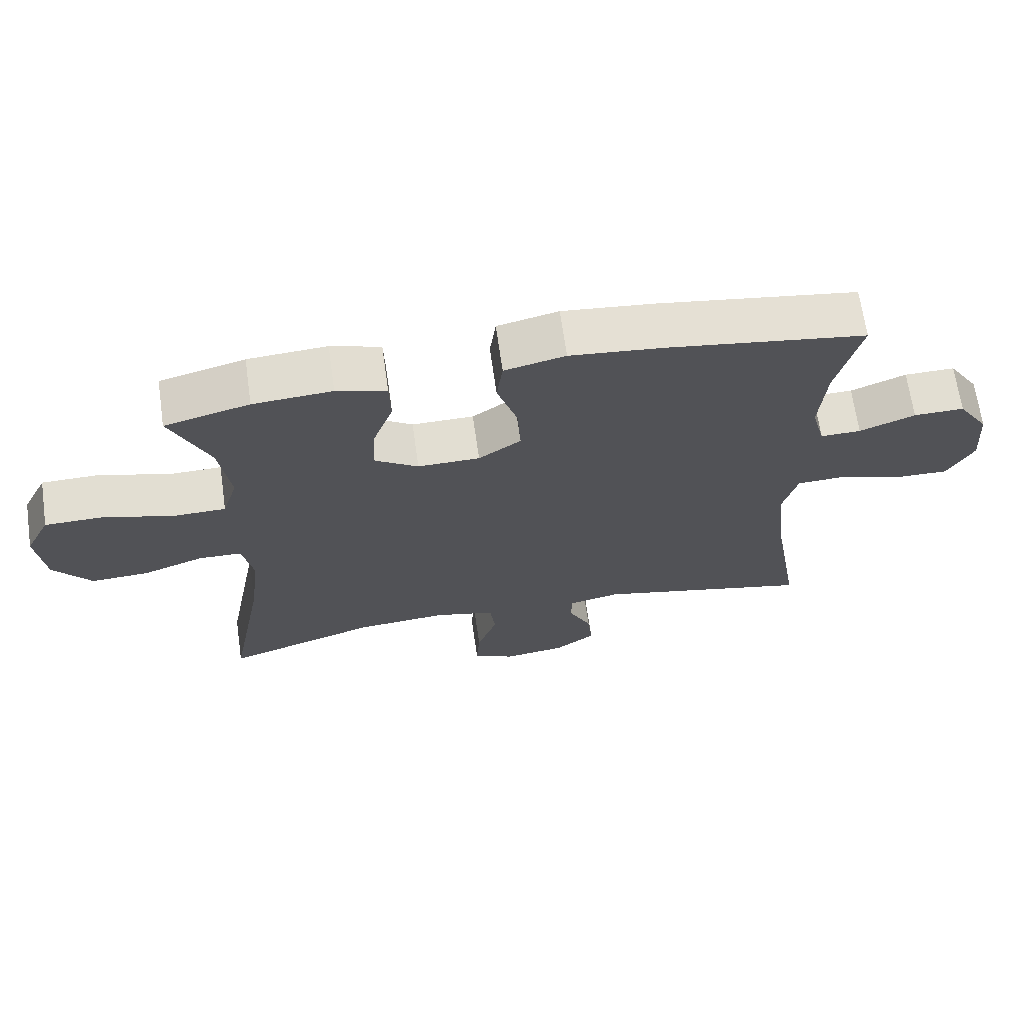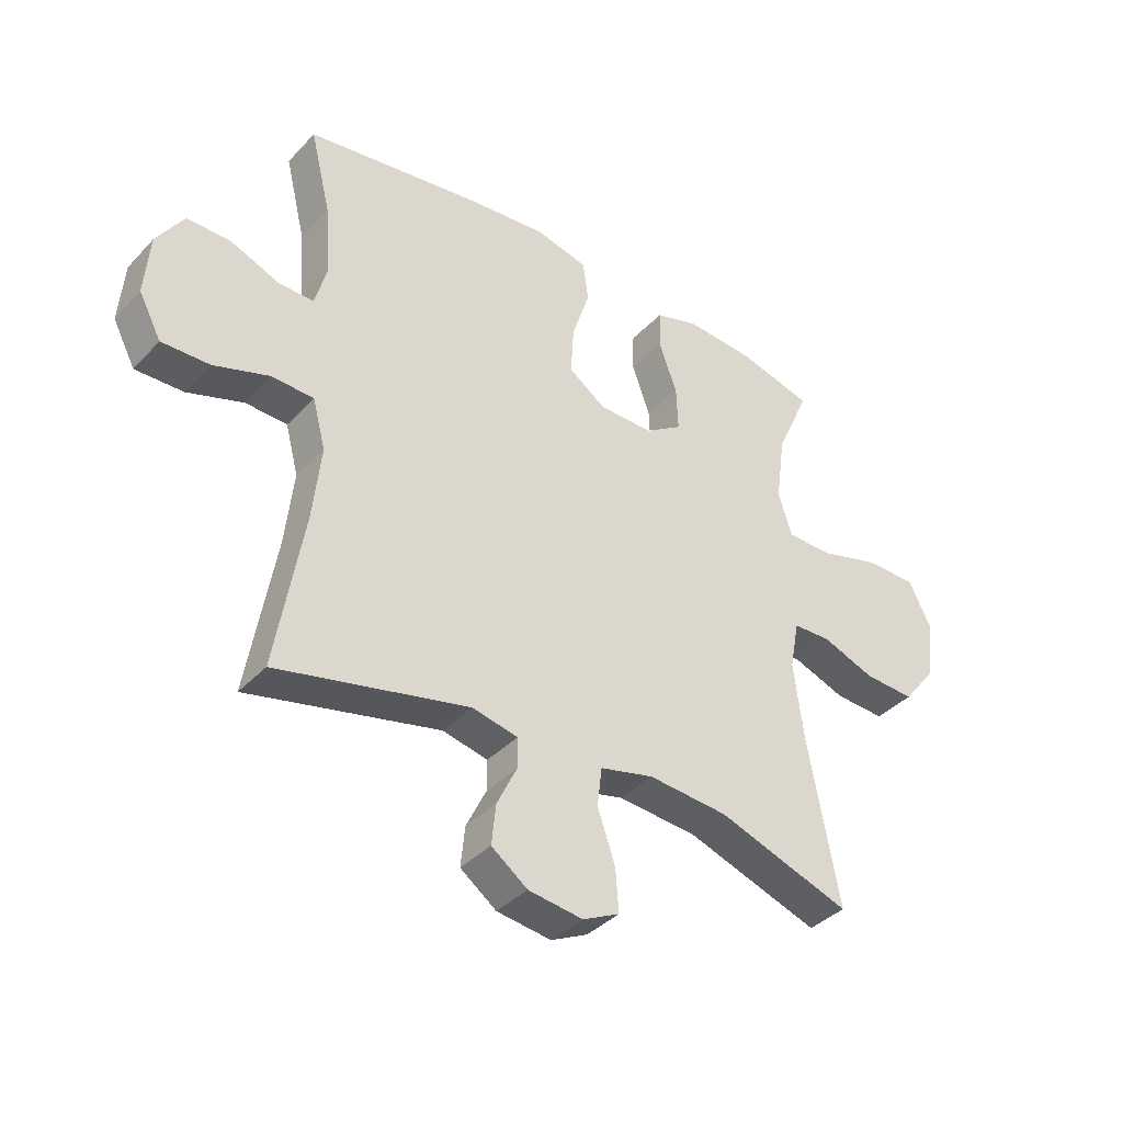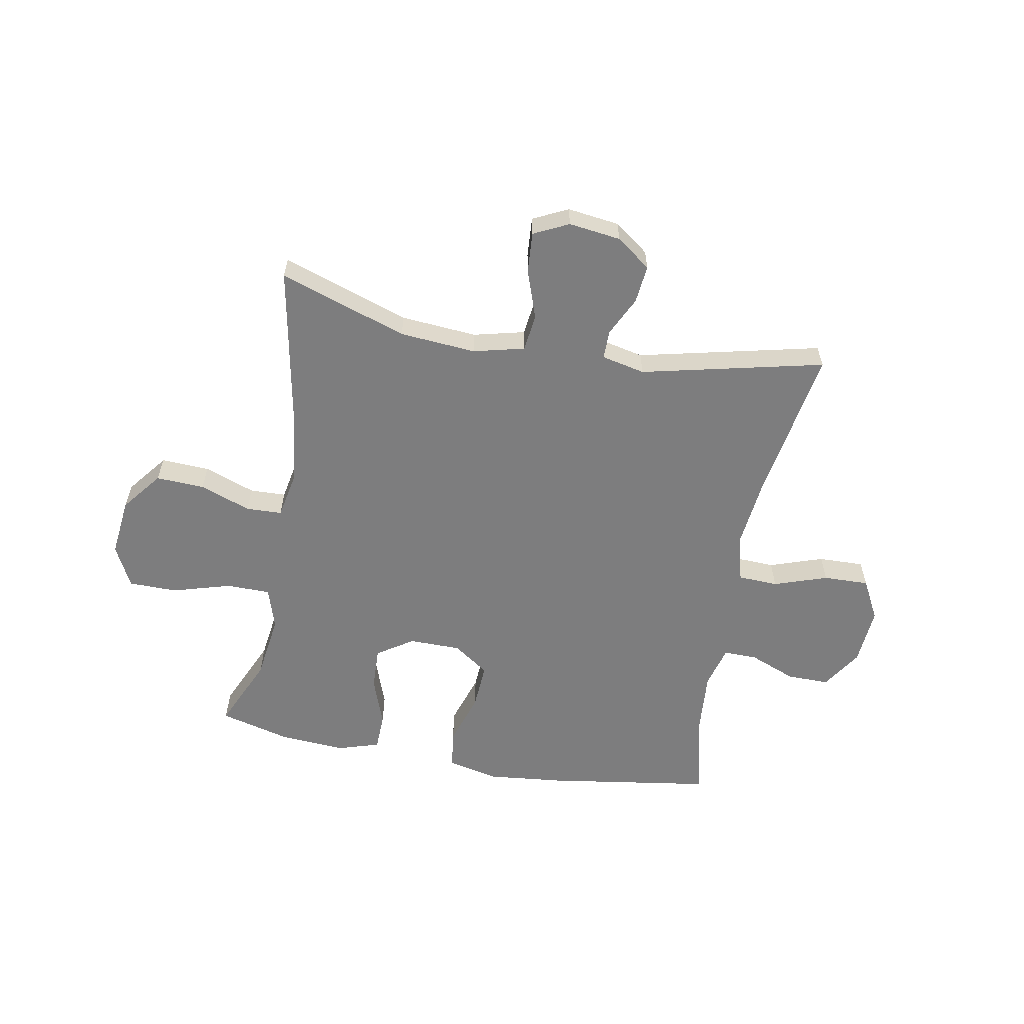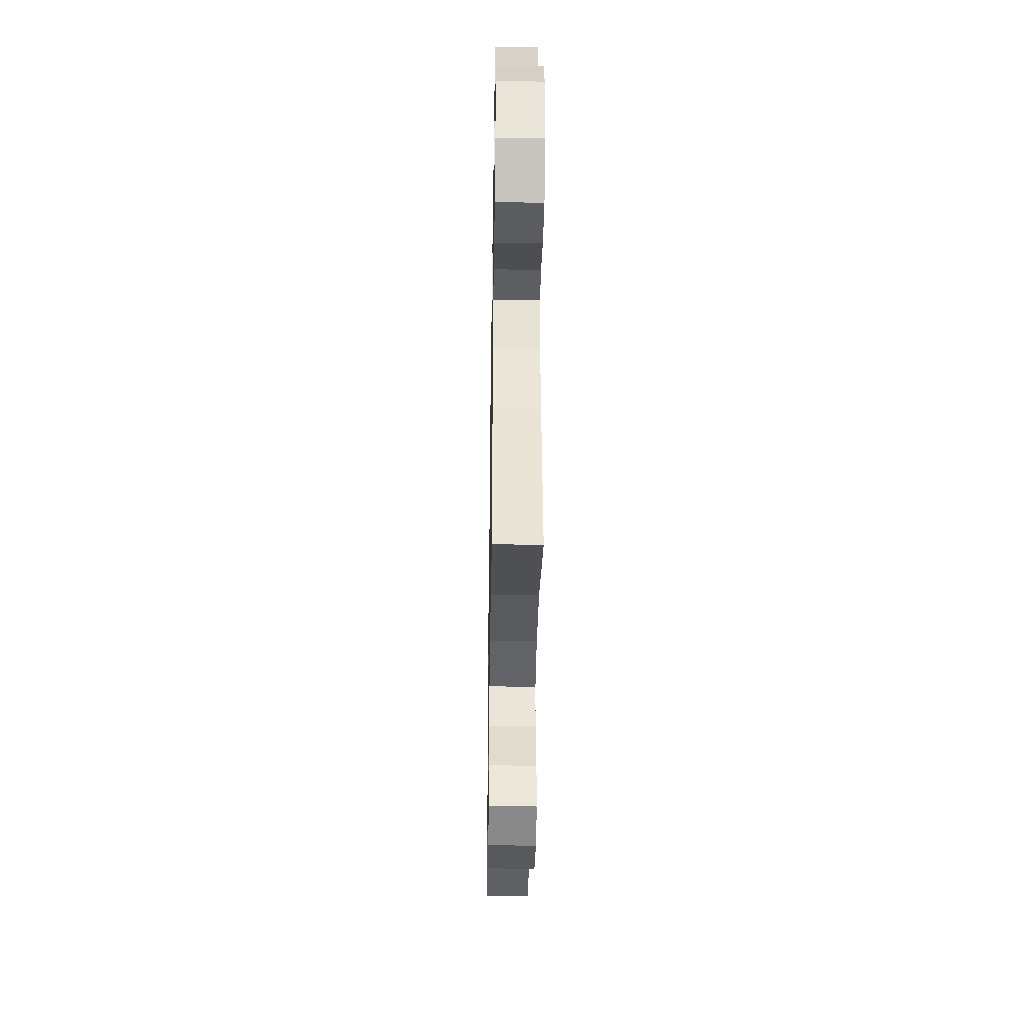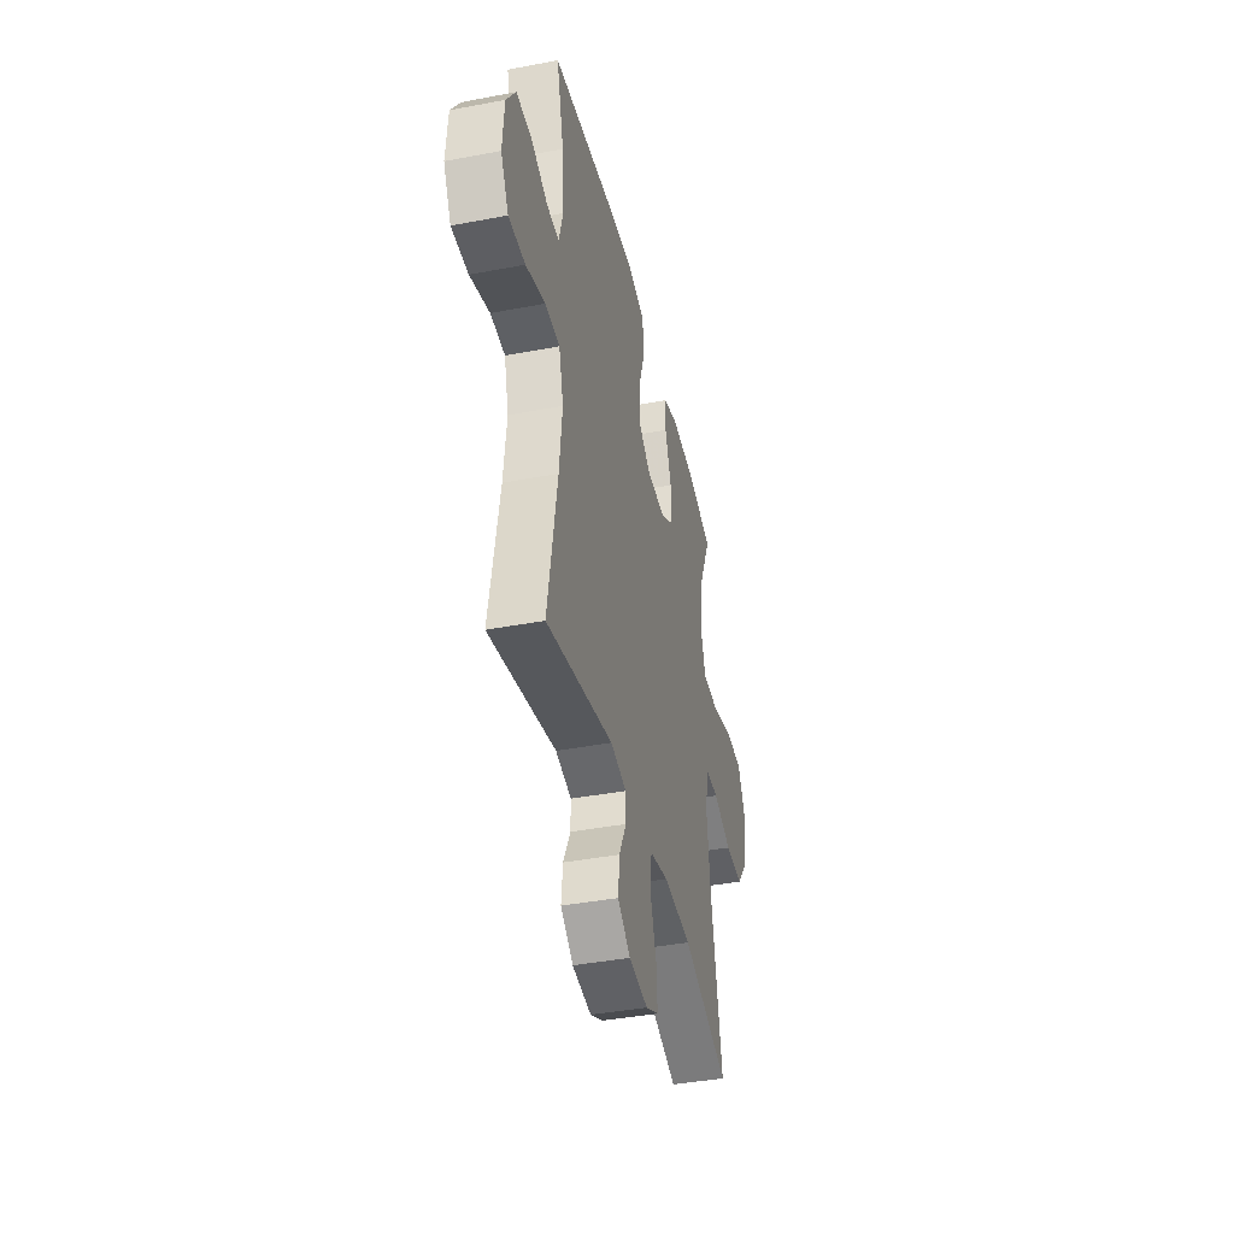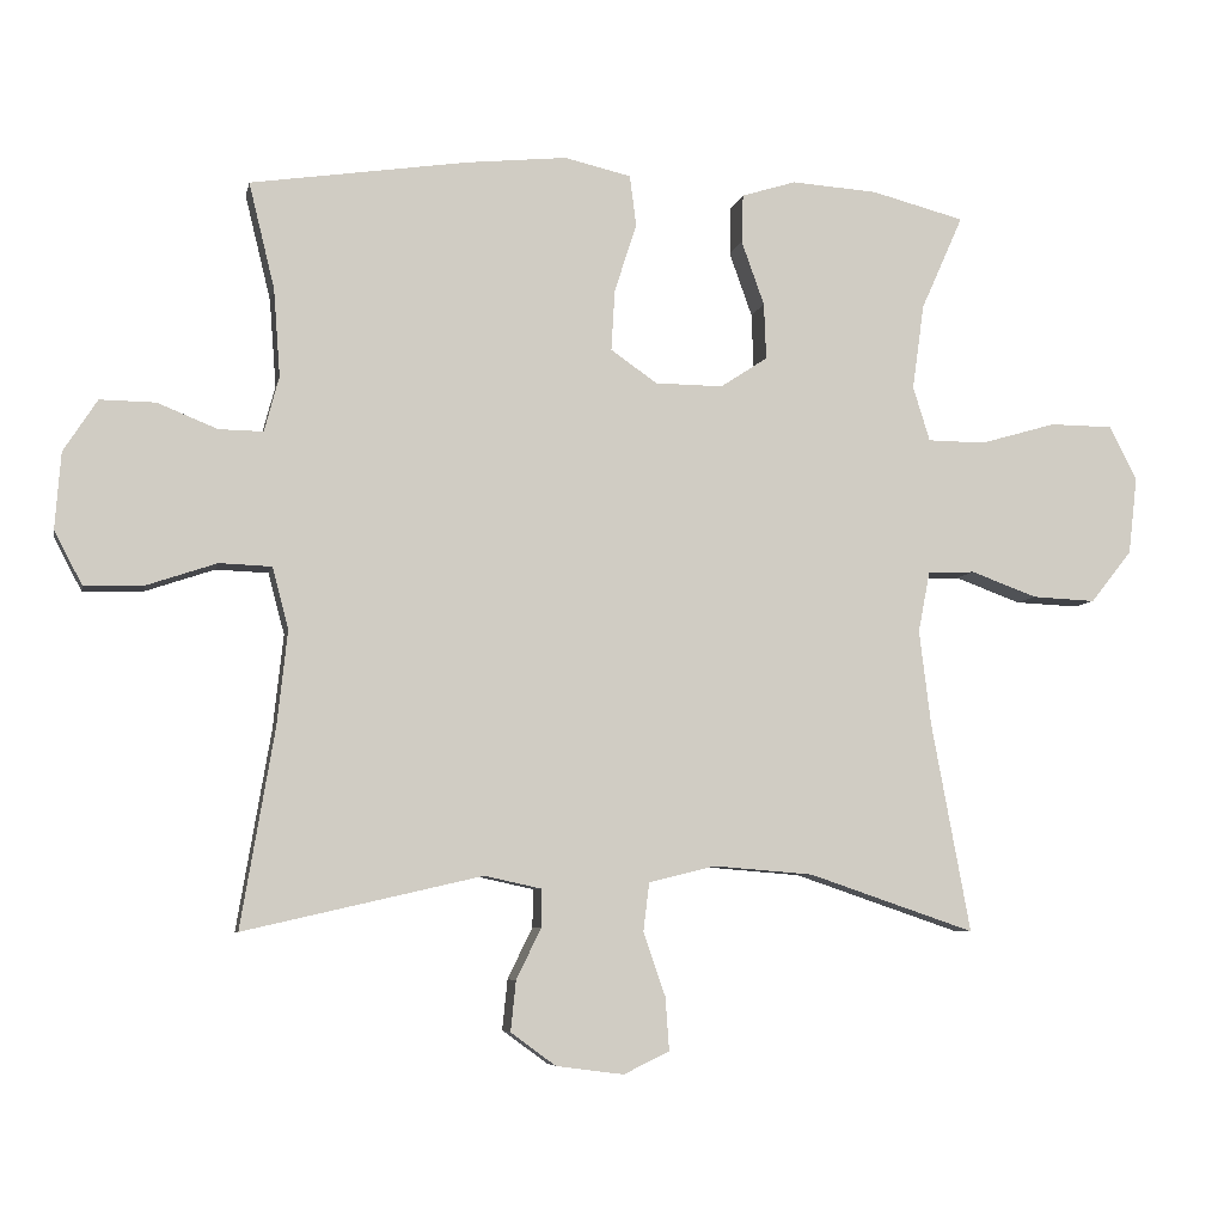
<metadata>
{"format":"obj","ext":"obj","renderer":"f3d","projection":"perspective","resolution":1024,"background":"white","views":[{"elev":67.5,"azim":171.9,"up":"+Z"},{"elev":-38.1,"azim":-37.6,"up":"+Z"},{"elev":-59.2,"azim":169.7,"up":"+Y"},{"elev":-37.4,"azim":89.1,"up":"+Z"},{"elev":-40.7,"azim":-76.9,"up":"+Z"},{"elev":-6.3,"azim":-11.4,"up":"+Z"}]}
</metadata>
<code>
v 0.5 0.07 0.5
v 0.443 0.07 0.372
v 0.427 0.07 0.256
v 0.45 0.07 0.182
v 0.528 0.07 0.181
v 0.632 0.07 0.211
v 0.718 0.07 0.21
v 0.755 0.07 0.136
v 0.743 0.07 0.032
v 0.687 0.07 -0.039
v 0.601 0.07 -0.035
v 0.511 0.07 -0.002
v 0.447 0.07 -0.004
v 0.431 0.07 -0.087
v 0.447 0.07 -0.216
v 0.5 0.07 -0.5
v 0.274 0.07 -0.423
v 0.139 0.07 -0.412
v 0.048 0.07 -0.434
v 0.04 0.07 -0.5
v 0.07 0.07 -0.587
v 0.075 0.07 -0.659
v 0.013 0.07 -0.689
v -0.079 0.07 -0.677
v -0.14 0.07 -0.632
v -0.133 0.07 -0.564
v -0.099 0.07 -0.494
v -0.099 0.07 -0.443
v -0.176 0.07 -0.426
v -0.5 0.07 -0.5
v -0.454 0.07 -0.23
v -0.44 0.07 -0.102
v -0.462 0.07 -0.019
v -0.533 0.07 -0.016
v -0.628 0.07 -0.048
v -0.709 0.07 -0.05
v -0.747 0.07 0.022
v -0.739 0.07 0.126
v -0.693 0.07 0.197
v -0.618 0.07 0.196
v -0.536 0.07 0.163
v -0.476 0.07 0.162
v -0.456 0.07 0.237
v -0.465 0.07 0.356
v -0.5 0.07 0.5
v -0.205 0.07 0.544
v -0.068 0.07 0.558
v 0.022 0.07 0.537
v 0.031 0.07 0.468
v 0.001 0.07 0.375
v -0.004 0.07 0.292
v 0.059 0.07 0.248
v 0.151 0.07 0.247
v 0.215 0.07 0.289
v 0.212 0.07 0.365
v 0.181 0.07 0.452
v 0.183 0.07 0.518
v 0.257 0.07 0.541
v 0.374 0.07 0.533
v 0.5 0 0.5
v 0.443 0 0.372
v 0.427 0 0.256
v 0.45 0 0.182
v 0.528 0 0.181
v 0.632 0 0.211
v 0.718 0 0.21
v 0.755 0 0.136
v 0.743 0 0.032
v 0.687 0 -0.039
v 0.601 0 -0.035
v 0.511 0 -0.002
v 0.447 0 -0.004
v 0.431 0 -0.087
v 0.447 0 -0.216
v 0.5 0 -0.5
v 0.274 0 -0.423
v 0.139 0 -0.412
v 0.048 0 -0.434
v 0.04 0 -0.5
v 0.07 0 -0.587
v 0.075 0 -0.659
v 0.013 0 -0.689
v -0.079 0 -0.677
v -0.14 0 -0.632
v -0.133 0 -0.564
v -0.099 0 -0.494
v -0.099 0 -0.443
v -0.176 0 -0.426
v -0.5 0 -0.5
v -0.454 0 -0.23
v -0.44 0 -0.102
v -0.462 0 -0.019
v -0.533 0 -0.016
v -0.628 0 -0.048
v -0.709 0 -0.05
v -0.747 0 0.022
v -0.739 0 0.126
v -0.693 0 0.197
v -0.618 0 0.196
v -0.536 0 0.163
v -0.476 0 0.162
v -0.456 0 0.237
v -0.465 0 0.356
v -0.5 0 0.5
v -0.205 0 0.544
v -0.068 0 0.558
v 0.022 0 0.537
v 0.031 0 0.468
v 0.001 0 0.375
v -0.004 0 0.292
v 0.059 0 0.248
v 0.151 0 0.247
v 0.215 0 0.289
v 0.212 0 0.365
v 0.181 0 0.452
v 0.183 0 0.518
v 0.257 0 0.541
v 0.374 0 0.533
f 58 59 1 2
f 55 56 57 58
f 54 55 58 2
f 53 54 2 3
f 47 48 49 50
f 47 50 51
f 44 45 46 47
f 43 44 47 51
f 42 43 51 52
f 38 39 40 41
f 38 41 42
f 37 38 42
f 34 35 36 37
f 33 34 37 42
f 32 33 42 52
f 29 30 31
f 28 29 31 32
f 24 25 26 27
f 24 27 28
f 23 24 28
f 20 21 22 23
f 19 20 23 28
f 18 19 28 32
f 15 16 17
f 14 15 17 18
f 13 14 18 32
f 9 10 11 12
f 9 12 13
f 5 6 7 8
f 4 5 8 9
f 53 3 4
f 13 32 52 53
f 4 9 13 53
f 61 60 118 117
f 117 116 115 114
f 61 117 114 113
f 62 61 113 112
f 109 108 107 106
f 110 109 106
f 106 105 104 103
f 110 106 103 102
f 111 110 102 101
f 100 99 98 97
f 101 100 97
f 101 97 96
f 96 95 94 93
f 101 96 93 92
f 111 101 92 91
f 90 89 88
f 91 90 88 87
f 86 85 84 83
f 87 86 83
f 87 83 82
f 82 81 80 79
f 87 82 79 78
f 91 87 78 77
f 76 75 74
f 77 76 74 73
f 91 77 73 72
f 71 70 69 68
f 72 71 68
f 67 66 65 64
f 68 67 64 63
f 63 62 112
f 112 111 91 72
f 112 72 68 63
f 1 60 61 2
f 2 61 62 3
f 3 62 63 4
f 4 63 64 5
f 5 64 65 6
f 6 65 66 7
f 7 66 67 8
f 8 67 68 9
f 9 68 69 10
f 10 69 70 11
f 11 70 71 12
f 12 71 72 13
f 13 72 73 14
f 14 73 74 15
f 15 74 75 16
f 16 75 76 17
f 17 76 77 18
f 18 77 78 19
f 19 78 79 20
f 20 79 80 21
f 21 80 81 22
f 22 81 82 23
f 23 82 83 24
f 24 83 84 25
f 25 84 85 26
f 26 85 86 27
f 27 86 87 28
f 28 87 88 29
f 29 88 89 30
f 30 89 90 31
f 31 90 91 32
f 32 91 92 33
f 33 92 93 34
f 34 93 94 35
f 35 94 95 36
f 36 95 96 37
f 37 96 97 38
f 38 97 98 39
f 39 98 99 40
f 40 99 100 41
f 41 100 101 42
f 42 101 102 43
f 43 102 103 44
f 44 103 104 45
f 45 104 105 46
f 46 105 106 47
f 47 106 107 48
f 48 107 108 49
f 49 108 109 50
f 50 109 110 51
f 51 110 111 52
f 52 111 112 53
f 53 112 113 54
f 54 113 114 55
f 55 114 115 56
f 56 115 116 57
f 57 116 117 58
f 58 117 118 59
f 59 118 60 1

</code>
